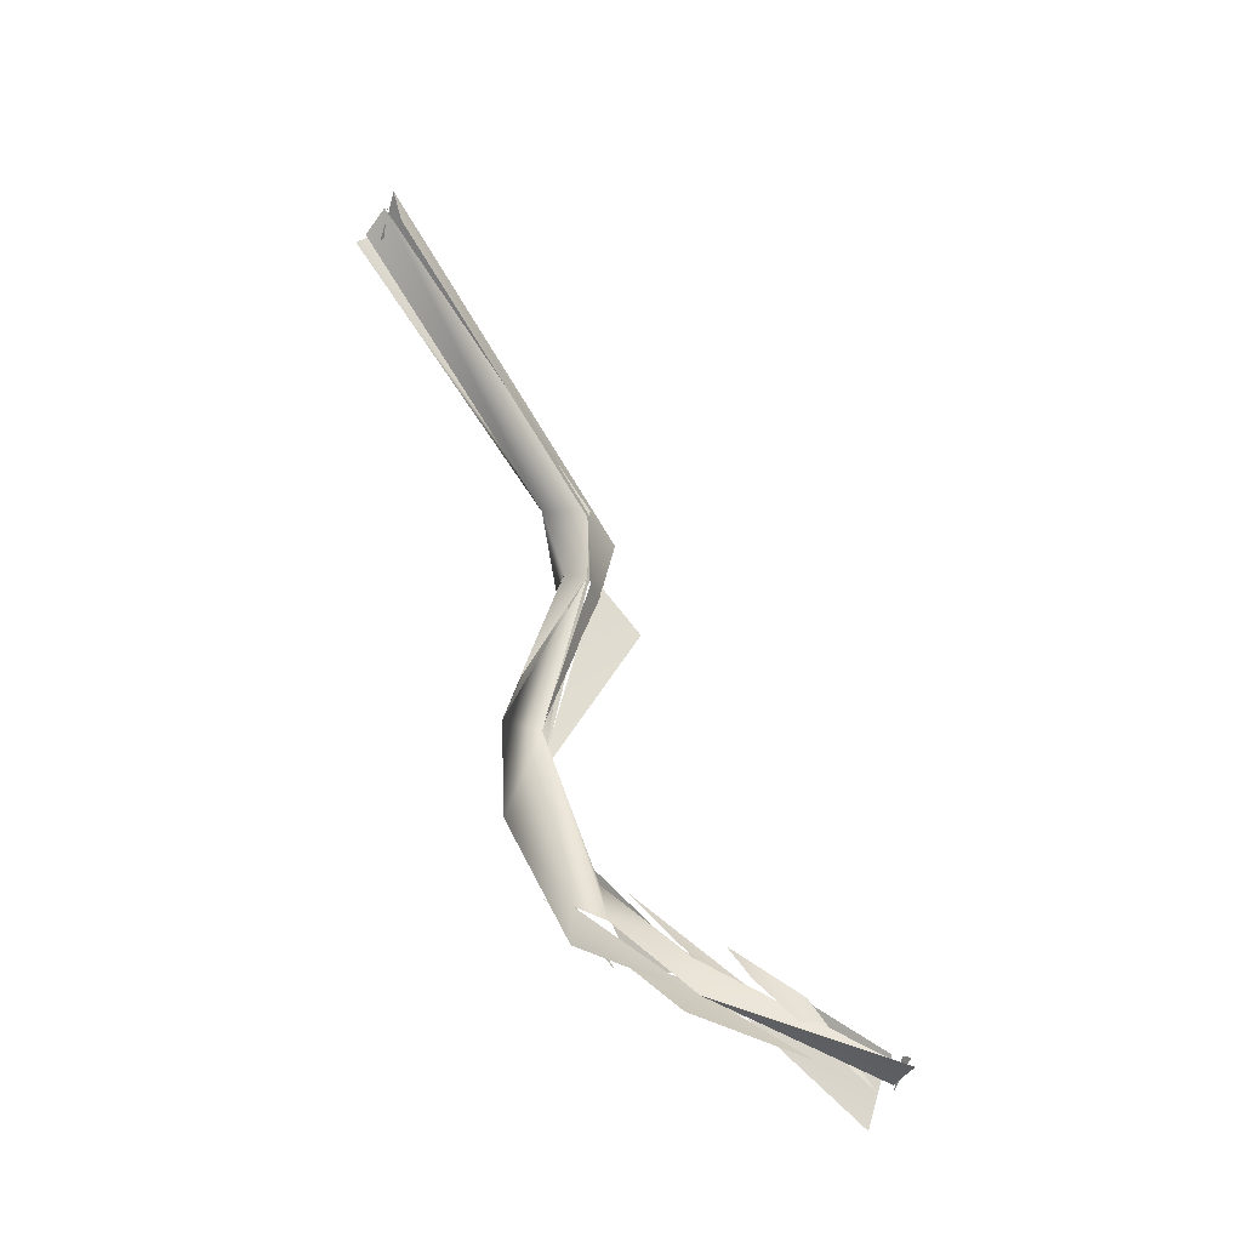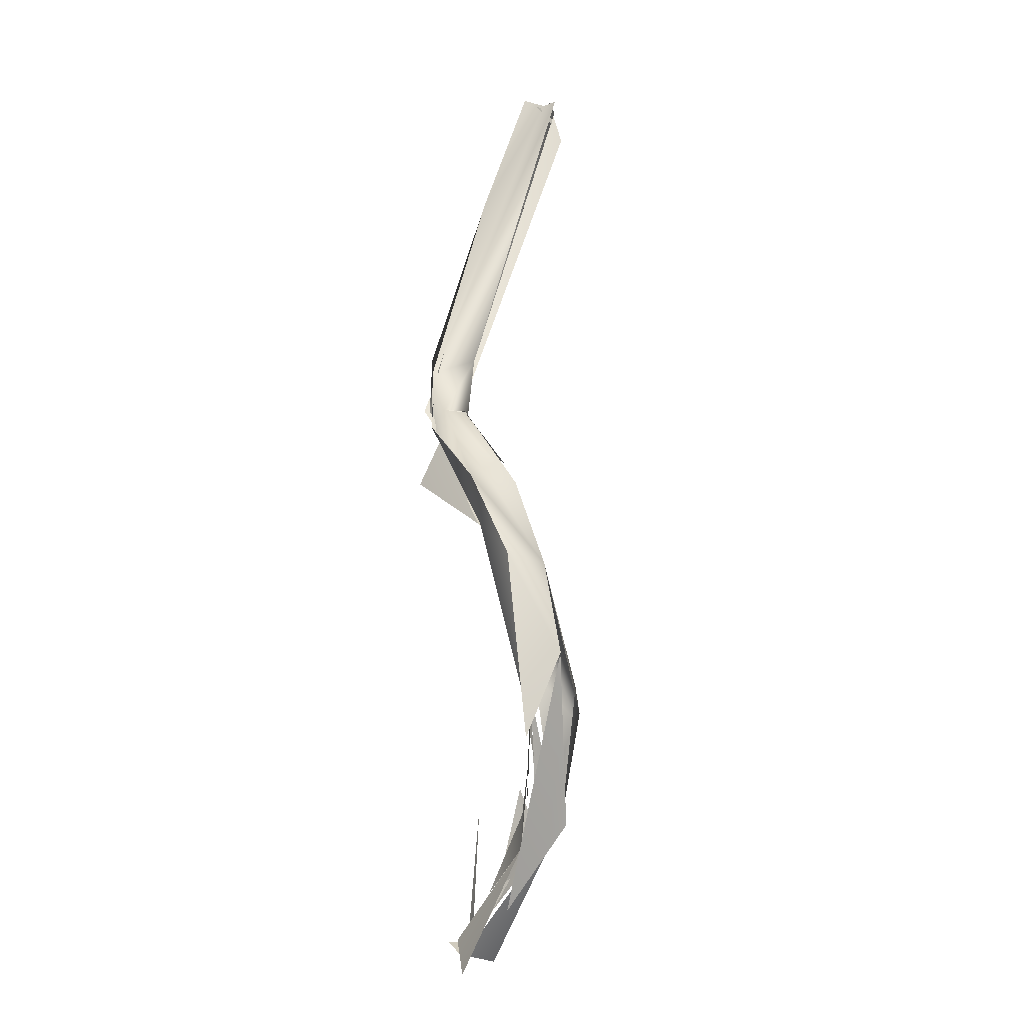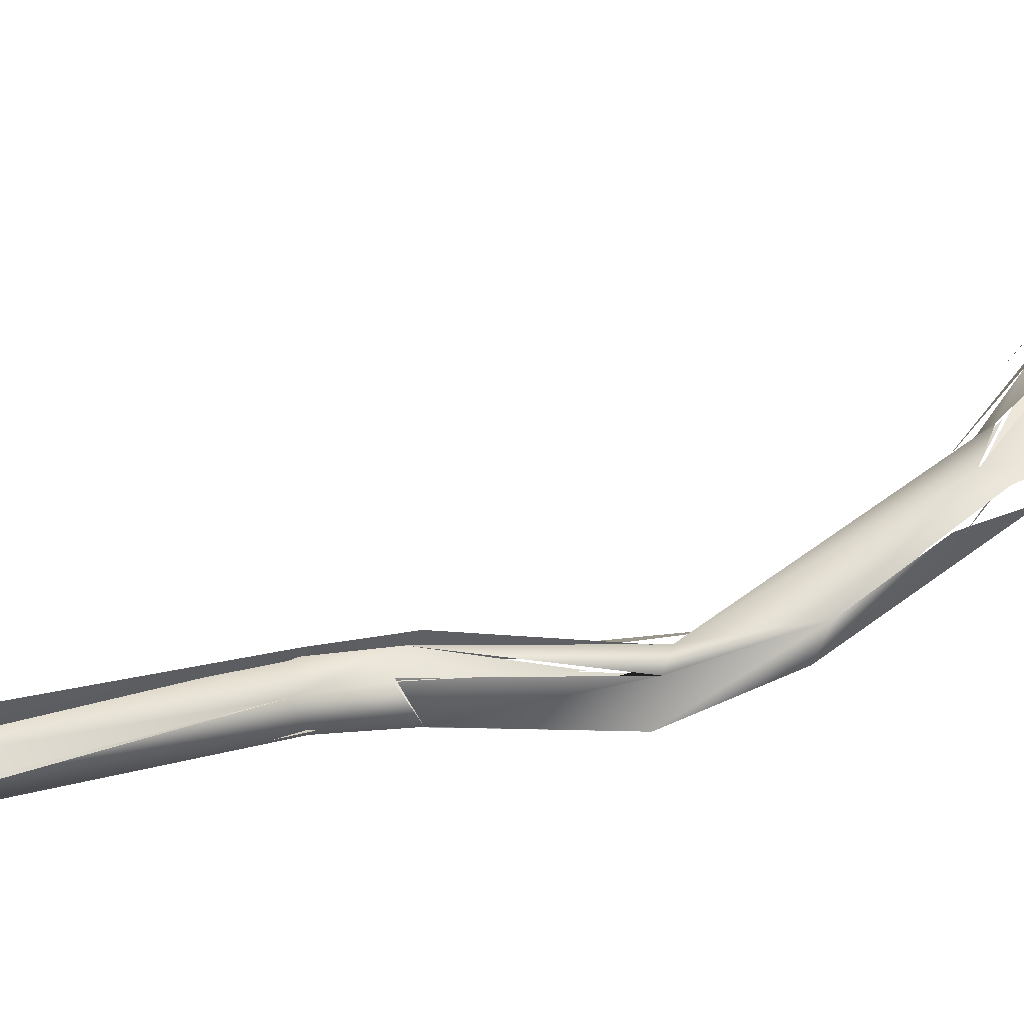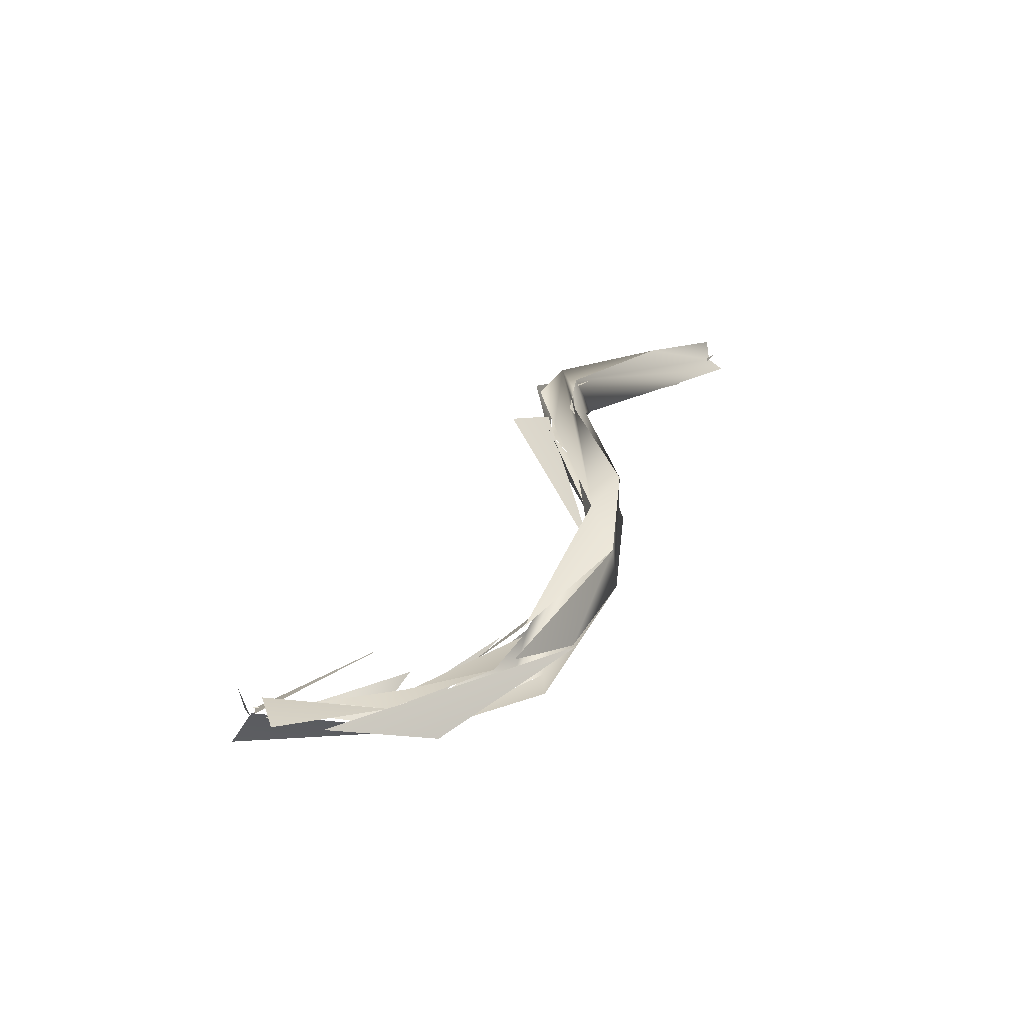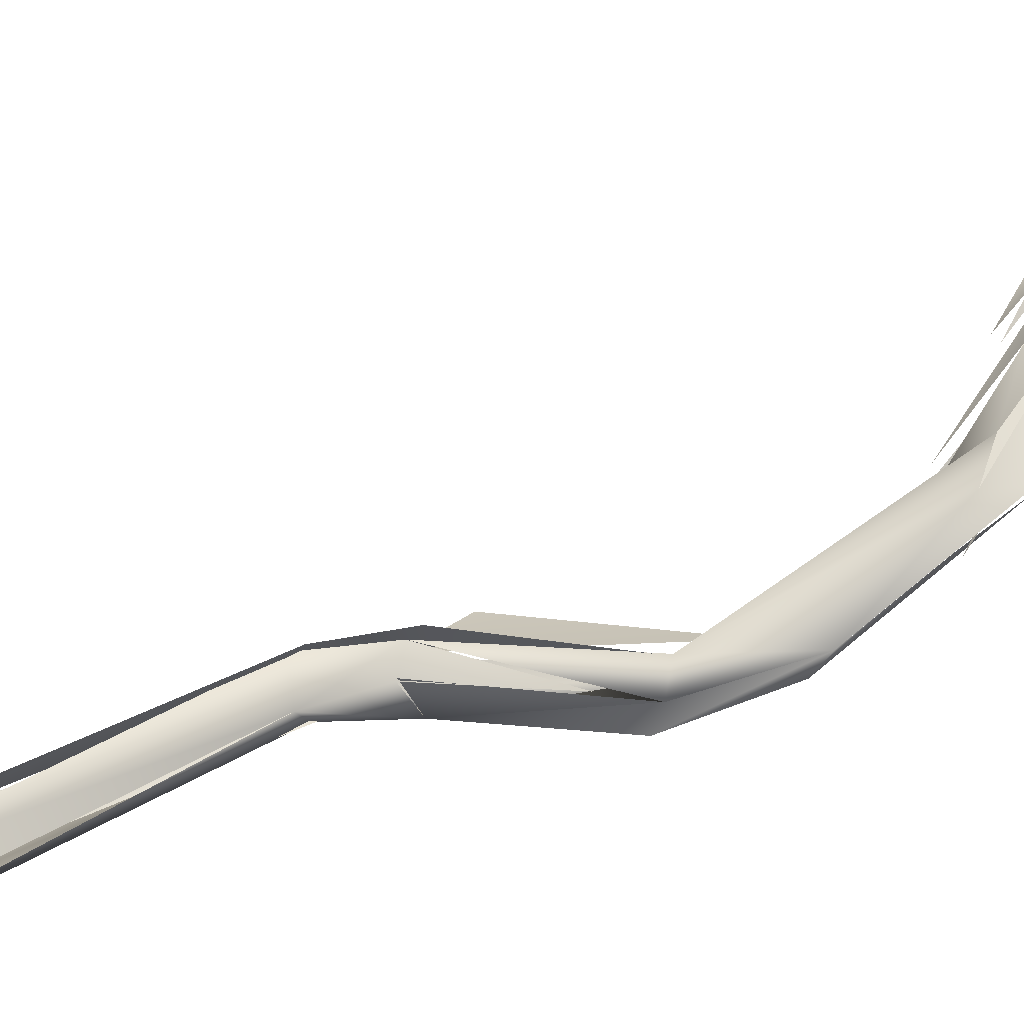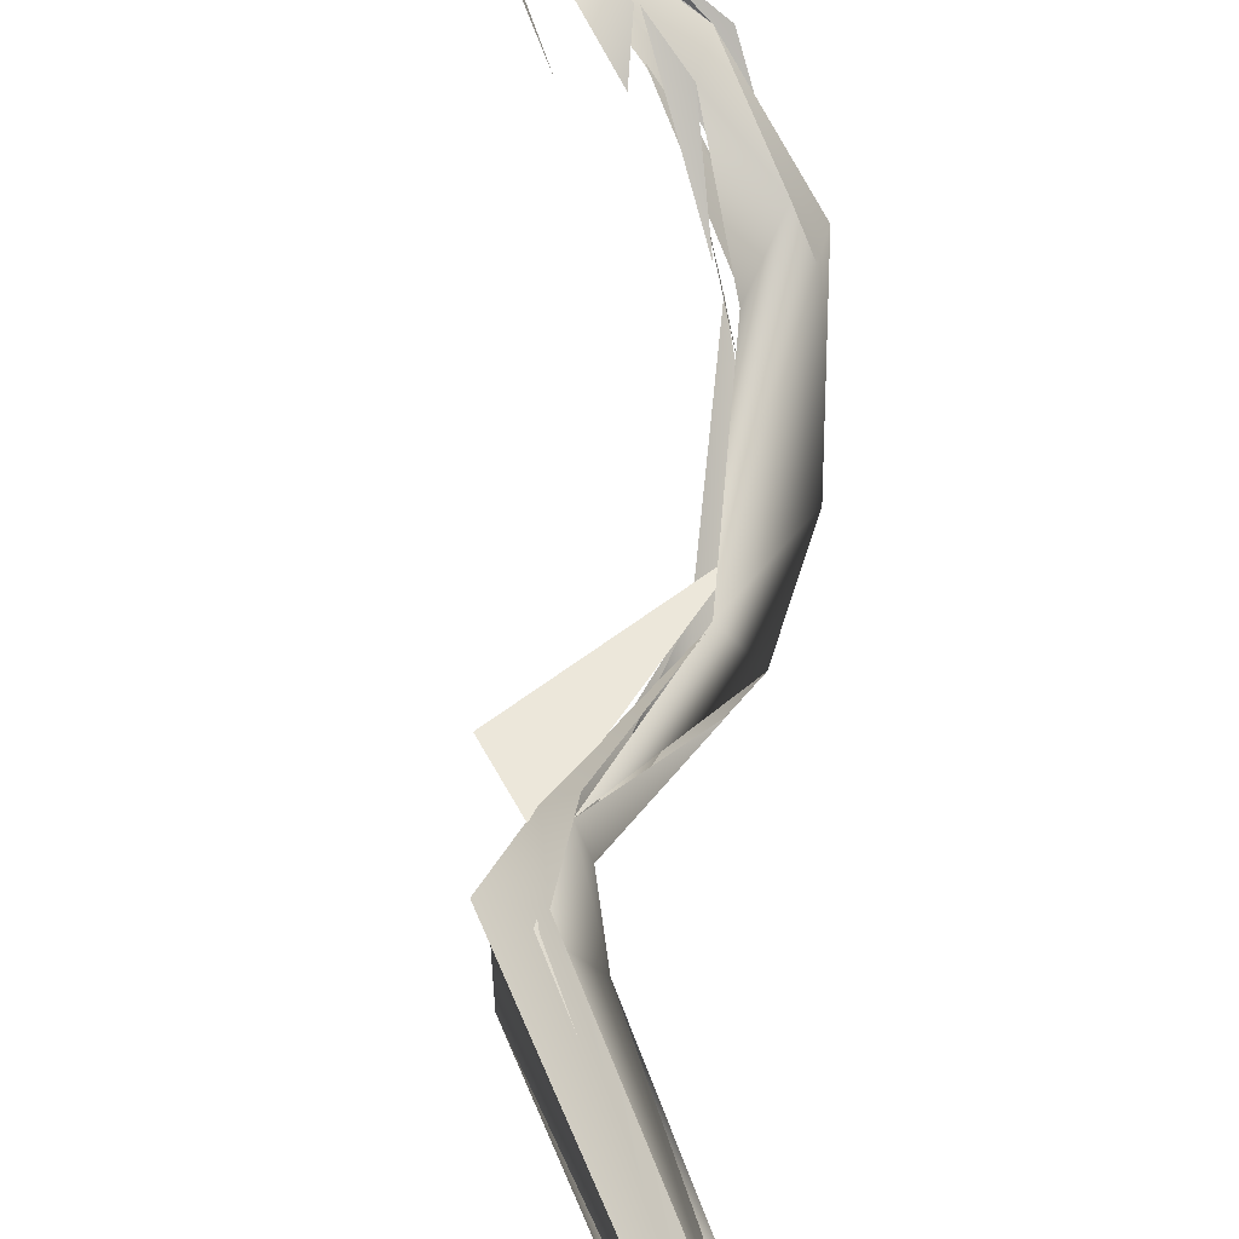
<metadata>
{"format":"obj","ext":"obj","renderer":"f3d","projection":"perspective","resolution":1024,"background":"white","views":[{"elev":-15.0,"azim":-33.0,"up":"+Y"},{"elev":-46.0,"azim":-149.6,"up":"+Y"},{"elev":-8.0,"azim":-94.2,"up":"+Z"},{"elev":-66.2,"azim":135.8,"up":"+Y"},{"elev":11.1,"azim":-97.6,"up":"+Z"},{"elev":43.4,"azim":-170.6,"up":"+Z"}]}
</metadata>
<code>
o FJ2681.obj_grp1.1380
v 0.2638 -0.6857 5.526
v 0.2642 -0.6845 5.527
v 0.2645 -0.6844 5.527
v 0.2643 -0.6863 5.527
v 0.2708 -0.72 5.532
v 0.2698 -0.7247 5.537
v 0.2701 -0.7257 5.539
v 0.2699 -0.7276 5.539
v 0.2691 -0.7205 5.534
v 0.2718 -0.7154 5.533
v 0.27 -0.7148 5.532
v 0.2743 -0.7071 5.53
v 0.2737 -0.7061 5.532
v 0.2643 -0.6856 5.526
v 0.2698 -0.6919 5.527
v 0.2752 -0.7032 5.53
v 0.2727 -0.7024 5.531
v 0.2749 -0.7024 5.533
v 0.2633 -0.6863 5.526
v 0.2645 -0.6863 5.525
v 0.2653 -0.6853 5.525
v 0.2647 -0.6845 5.527
v 0.2647 -0.6854 5.525
v 0.2653 -0.6842 5.526
v 0.2698 -0.6919 5.527
v 0.2646 -0.6835 5.528
v 0.265 -0.6847 5.526
v 0.2745 -0.7029 5.533
v 0.2646 -0.6858 5.529
v 0.2758 -0.7009 5.531
v 0.2643 -0.6843 5.527
v 0.2651 -0.6843 5.526
v 0.2698 -0.725 5.537
v 0.2792 -0.7334 5.547
v 0.2736 -0.7311 5.544
v 0.2735 -0.7288 5.539
v 0.2769 -0.7313 5.544
v 0.2741 -0.7303 5.544
v 0.2741 -0.7303 5.544
v 0.2744 -0.7284 5.543
v 0.2711 -0.7265 5.541
v 0.2741 -0.7303 5.544
v 0.283 -0.7345 5.548
v 0.2824 -0.7338 5.55
v 0.2829 -0.7334 5.548
v 0.2764 -0.7294 5.544
v 0.2769 -0.7313 5.544
v 0.283 -0.7338 5.547
v 0.2824 -0.7367 5.547
v 0.2802 -0.7322 5.546
v 0.2788 -0.7287 5.543
v 0.2828 -0.7343 5.548
v 0.2792 -0.7303 5.546
v 0.2764 -0.7277 5.543
v 0.2765 -0.7295 5.545
v 0.2731 -0.7286 5.538
v 0.2708 -0.72 5.532
v 0.273 -0.7255 5.538
v 0.2731 -0.7255 5.538
v 0.2713 -0.7212 5.535
v 0.2723 -0.7243 5.538
v 0.2727 -0.7256 5.538
v 0.2761 -0.729 5.544
v 0.2744 -0.7275 5.541
v 0.2732 -0.7248 5.539
v 0.2763 -0.7298 5.545
v 0.272 -0.7147 5.53
v 0.2726 -0.7167 5.532
v 0.2736 -0.7141 5.532
v 0.2712 -0.7182 5.534
v 0.2727 -0.7169 5.532
v 0.2779 -0.7093 5.533
v 0.2745 -0.7064 5.533
v 0.2709 -0.7125 5.532
v 0.2738 -0.706 5.532
v 0.2756 -0.7064 5.532
v 0.2743 -0.707 5.534
v 0.2717 -0.7154 5.533
v 0.2754 -0.7077 5.531
v 0.2753 -0.7081 5.53
v 0.2756 -0.7074 5.533
v 0.2749 -0.7066 5.533
v 0.2752 -0.7041 5.53
v 0.277 -0.7039 5.532
v 0.2766 -0.7043 5.532
v 0.2827 -0.7331 5.548
v 0.2792 -0.7303 5.546
v 0.2835 -0.7331 5.547
v 0.2824 -0.7349 5.548
v 0.283 -0.7331 5.549
v 0.283 -0.7348 5.548
v 0.2842 -0.7331 5.548
f 5 6 9
f 8 7 9
f 10 11 9
f 11 12 9
f 10 9 7
f 10 7 41
f 12 11 13
f 14 15 16
f 2 17 18
f 20 4 3
f 16 19 14
f 16 17 19
f 24 25 21
f 21 15 14
f 1 17 2
f 28 26 29
f 25 24 30
f 30 27 26
f 33 34 35
f 38 7 8
f 39 40 41
f 42 43 44
f 39 45 40
f 37 36 46
f 47 48 49
f 46 50 37
f 53 54 55
f 6 5 56
f 62 63 36
f 64 59 60
f 41 40 61
f 40 66 65
f 67 5 9
f 67 9 12
f 57 68 58
f 57 67 68
f 69 70 71
f 61 10 41
f 11 10 73
f 74 73 75
f 76 70 72
f 67 12 79
f 68 67 80
f 78 81 77
f 68 80 30
f 30 80 83
f 82 68 30
f 12 75 17
f 17 16 12
f 75 73 17
f 73 18 17
f 81 28 77
f 16 79 12
f 28 84 26
f 30 26 85
f 83 25 30
f 82 30 85
f 81 84 28
f 86 52 51
f 89 53 55
f 90 91 92
l 31 32
l 22 23
l 87 88

</code>
